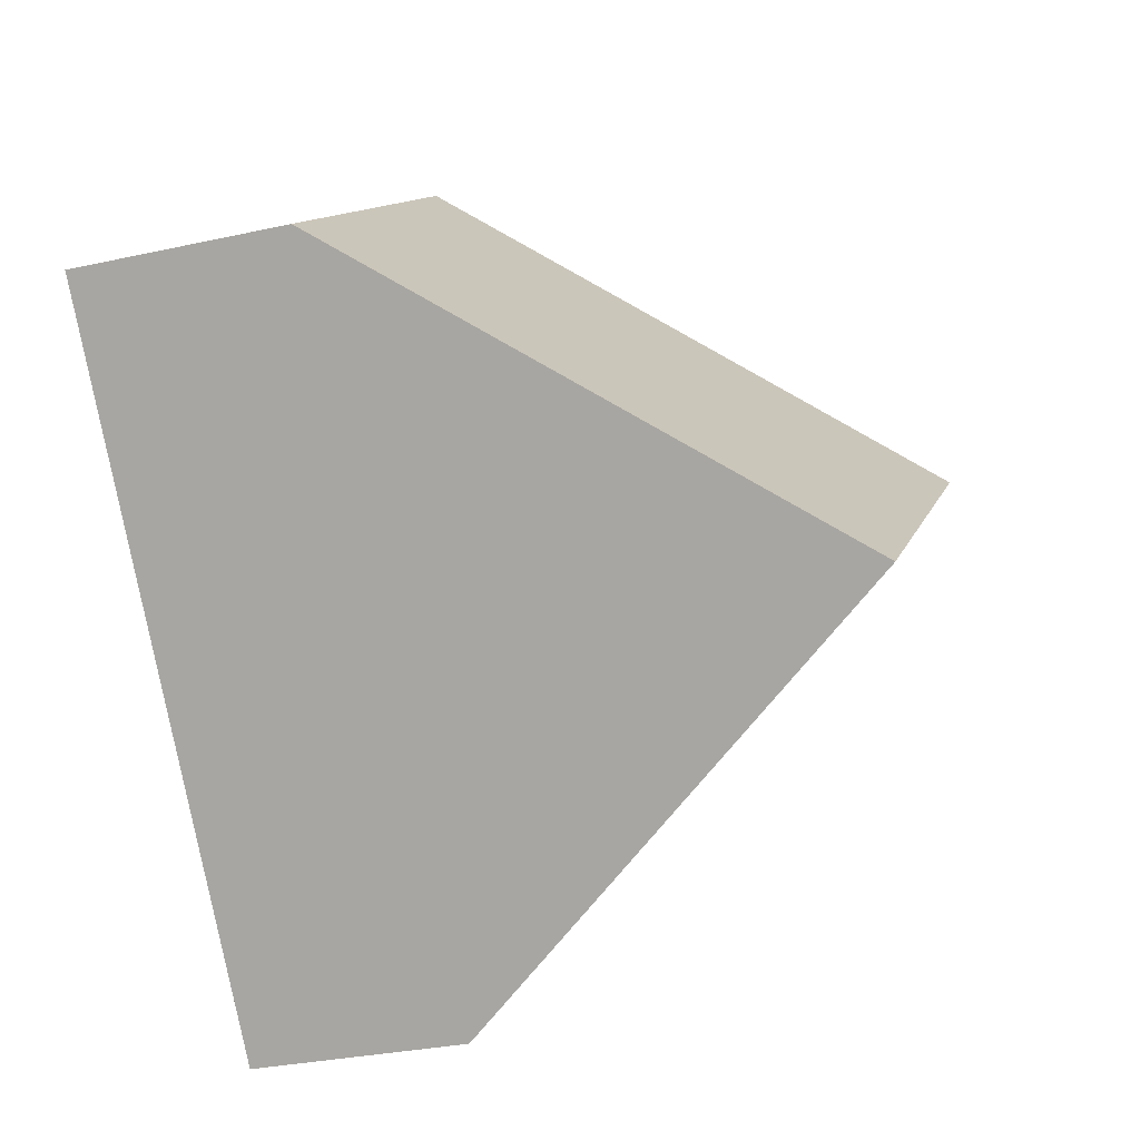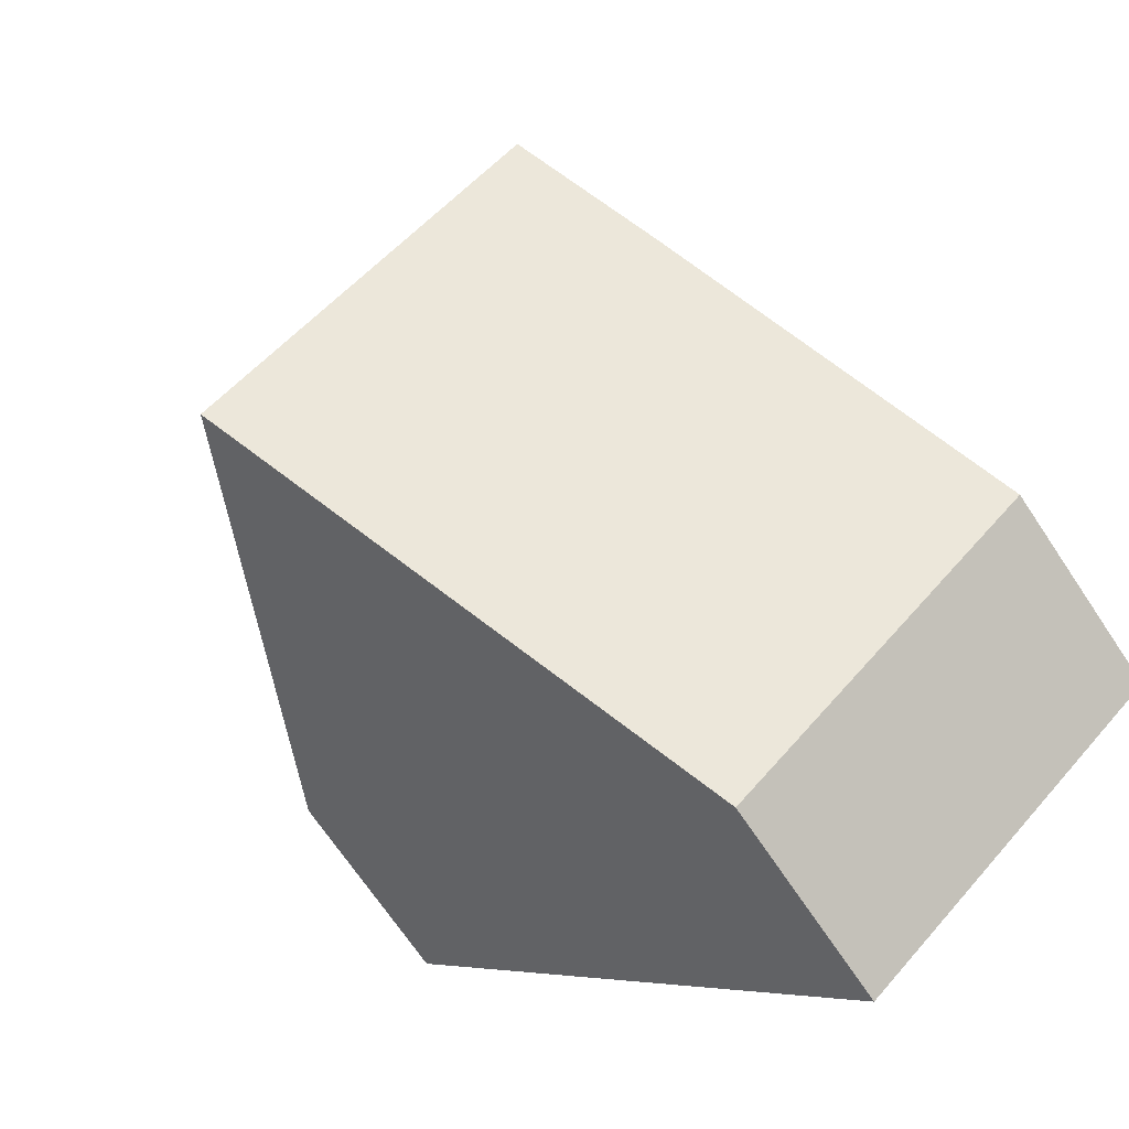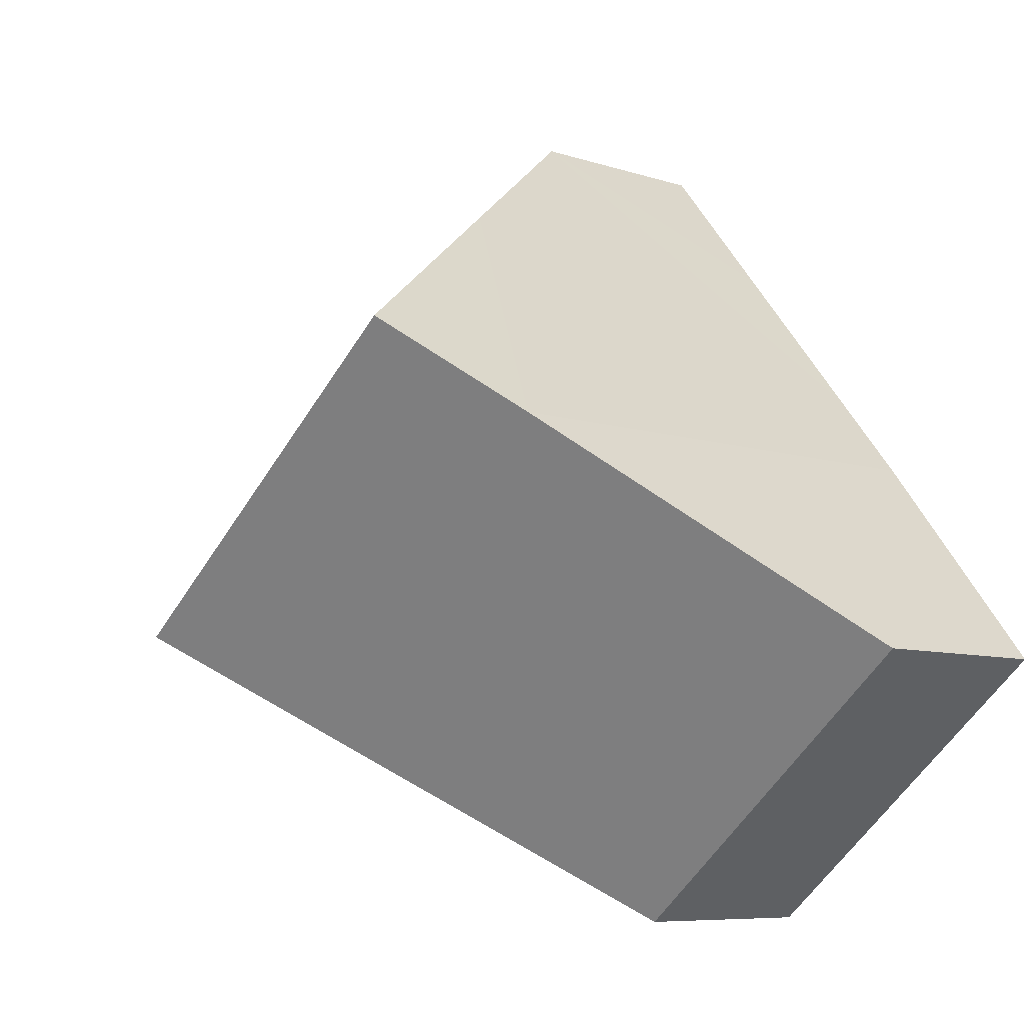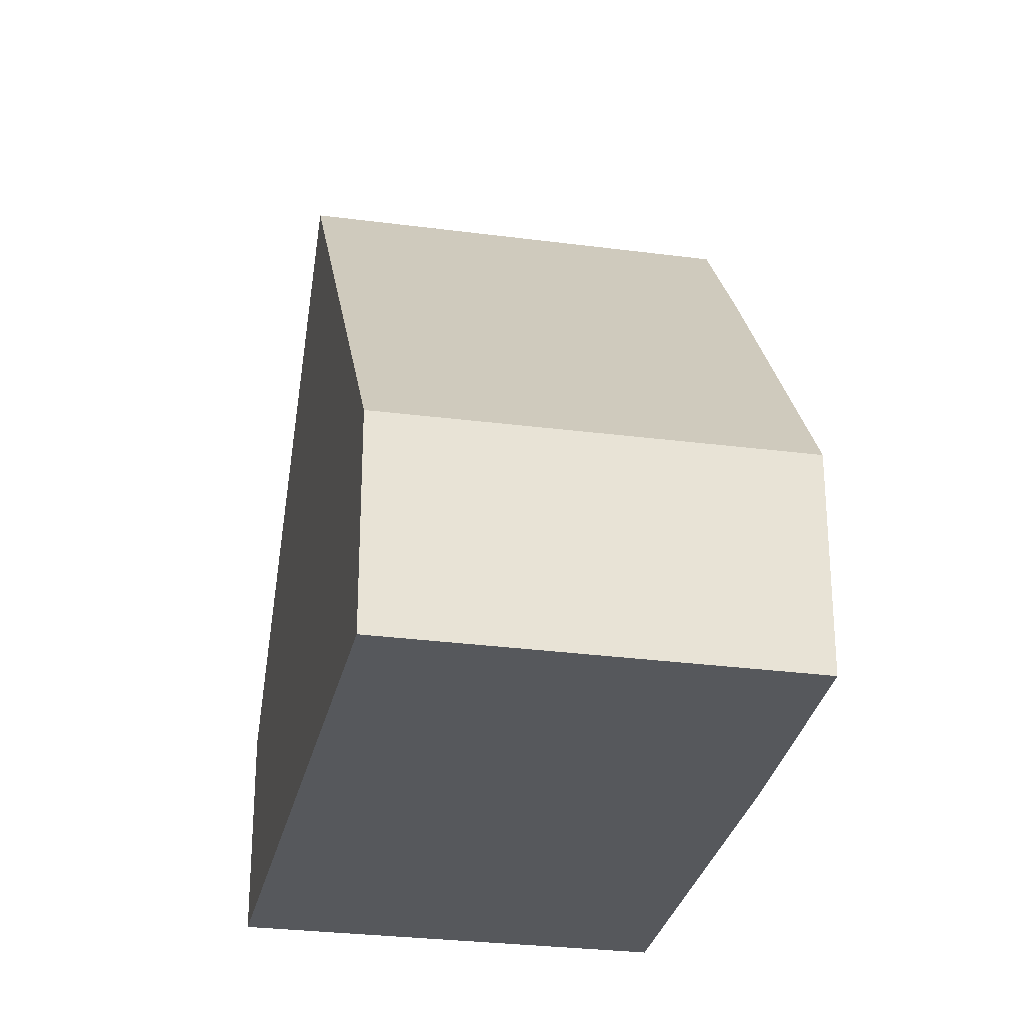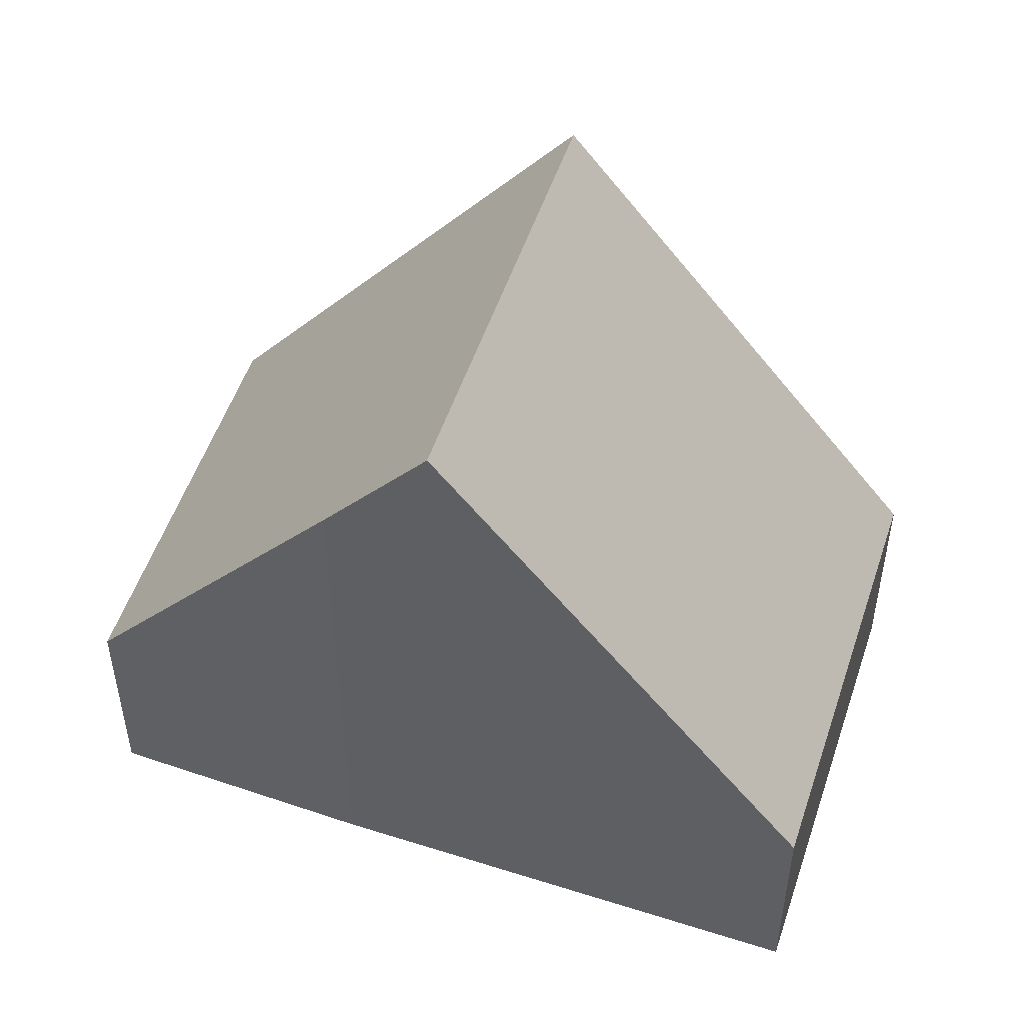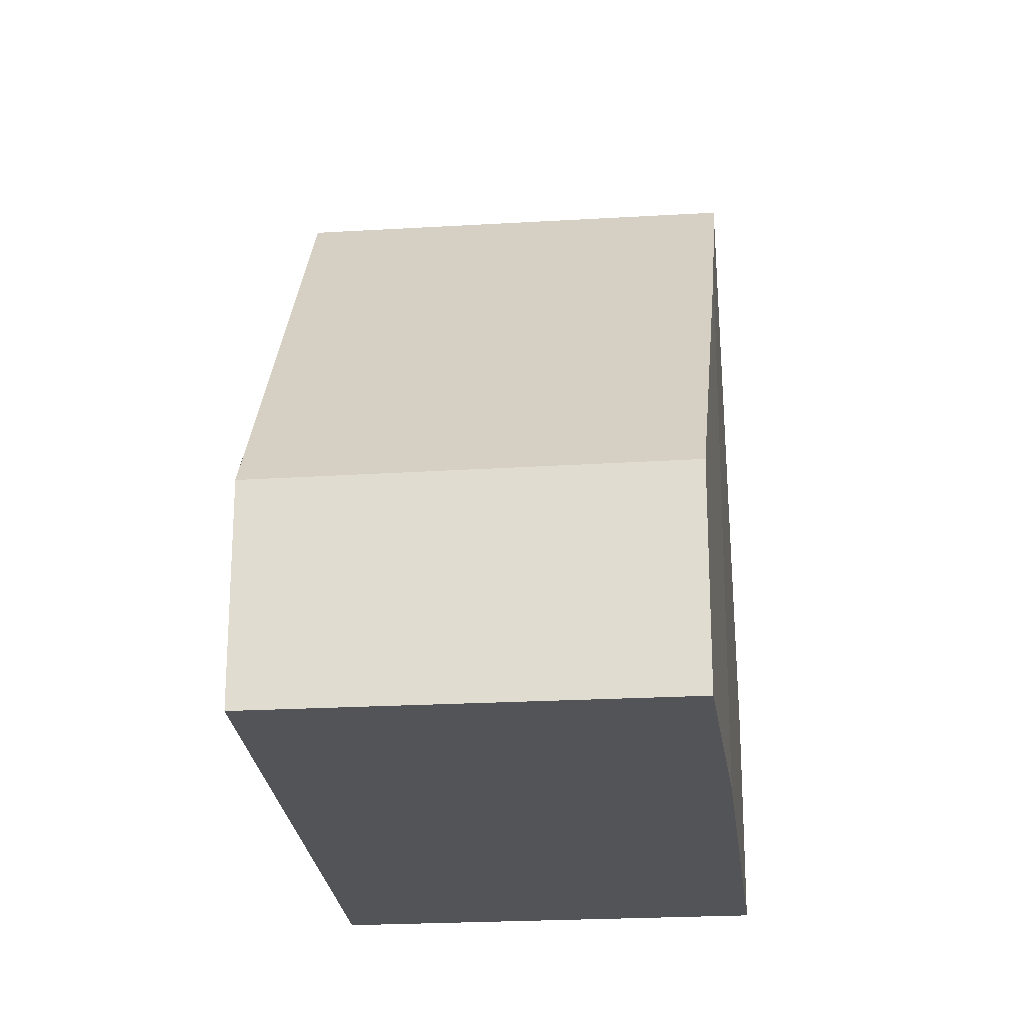
<metadata>
{"format":"obj","ext":"obj","renderer":"f3d","projection":"perspective","resolution":1024,"background":"white","views":[{"elev":-30.3,"azim":107.9,"up":"+Z"},{"elev":-69.9,"azim":-146.2,"up":"+Z"},{"elev":-7.4,"azim":-133.6,"up":"+Z"},{"elev":-28.3,"azim":-151.5,"up":"+Y"},{"elev":52.1,"azim":-32.0,"up":"+Y"},{"elev":-23.2,"azim":-134.4,"up":"+Y"}]}
</metadata>
<code>
v  7.256 3.332 8.979
v  5.537 6.576 6.975
v  7.2 3.332 9.025
v  12.44 3.332 4.665
v  3.559 10.43 4.536
v  8.673 10.43 0.277
v  0 3.353 2.053e-16
v  4.902 3.318 -4.119
v  2.525 8.418 3.262
v  2.525 -1.997e-16 3.262
v  0 0 0
v  3.559 -2.777e-16 4.536
v  5.537 -4.271e-16 6.975
v  7.2 -5.526e-16 9.025
v  12.44 -2.856e-16 4.665
v  7.256 -5.498e-16 8.979
v  8.673 -1.696e-17 0.277
v  4.902 2.522e-16 -4.119
g defaultobject
f 1 2 3
f 2 1 4
f 2 4 5
f 5 4 6
f 7 6 8
f 6 7 9
f 6 9 5
f 7 10 9
f 10 7 11
f 9 2 5
f 2 9 10
f 2 10 3
f 3 10 12
f 3 12 13
f 3 13 14
f 14 1 3
f 1 14 4
f 4 14 15
f 15 14 16
f 15 6 4
f 6 15 8
f 8 15 17
f 8 17 18
f 8 11 7
f 11 8 18
f 13 16 14
f 16 13 15
f 15 13 17
f 17 13 12
f 17 12 10
f 17 10 18
f 18 10 11

</code>
